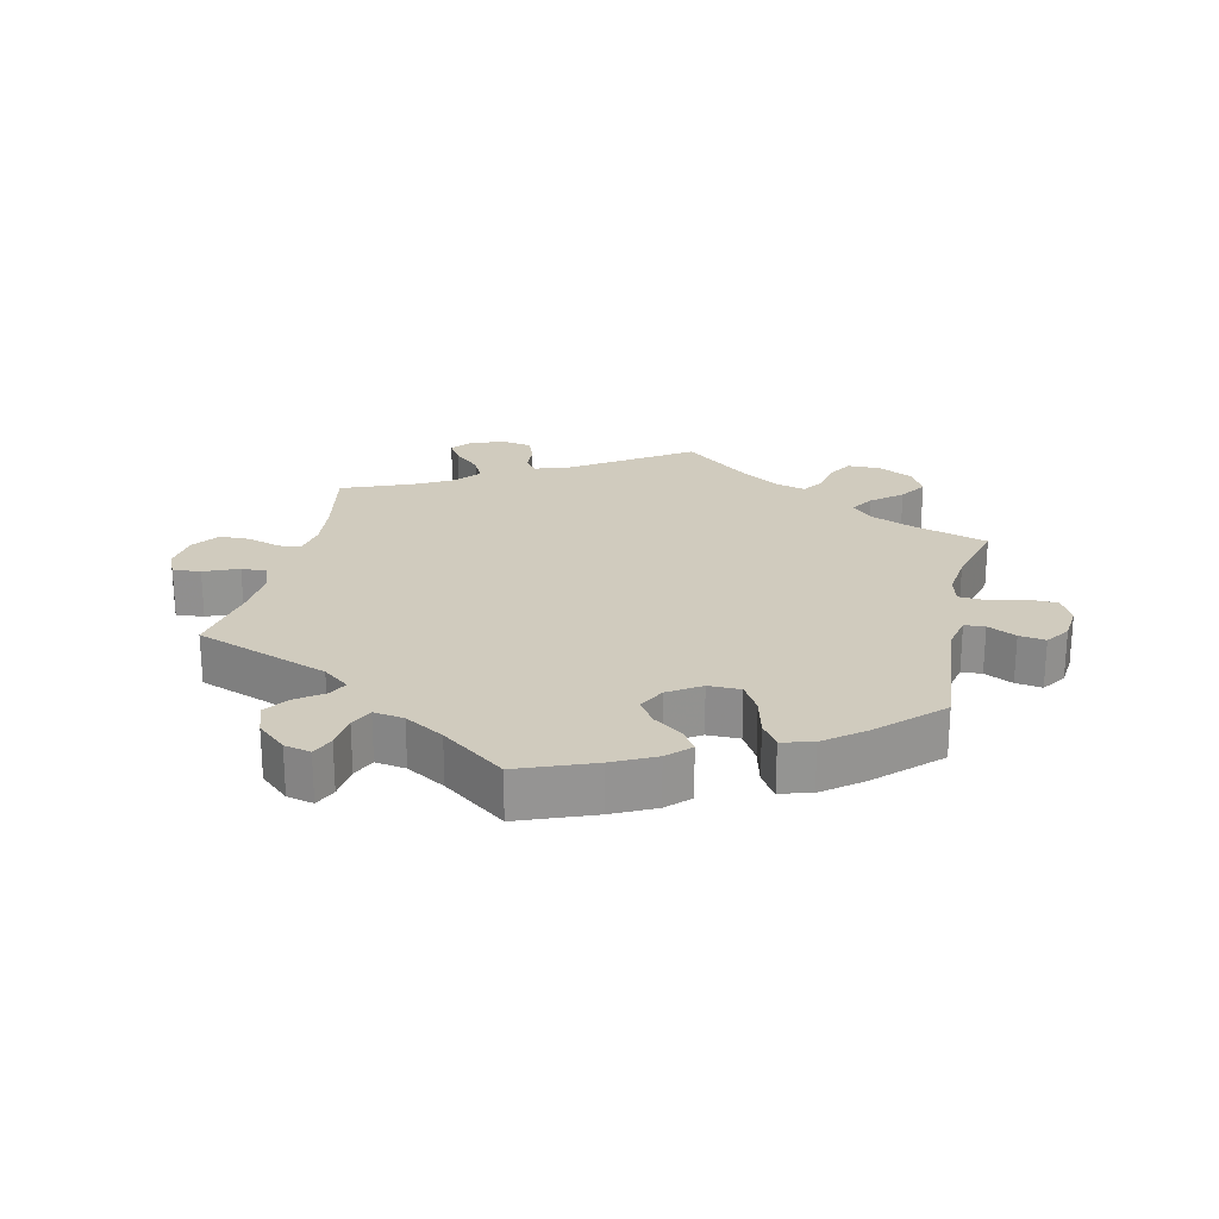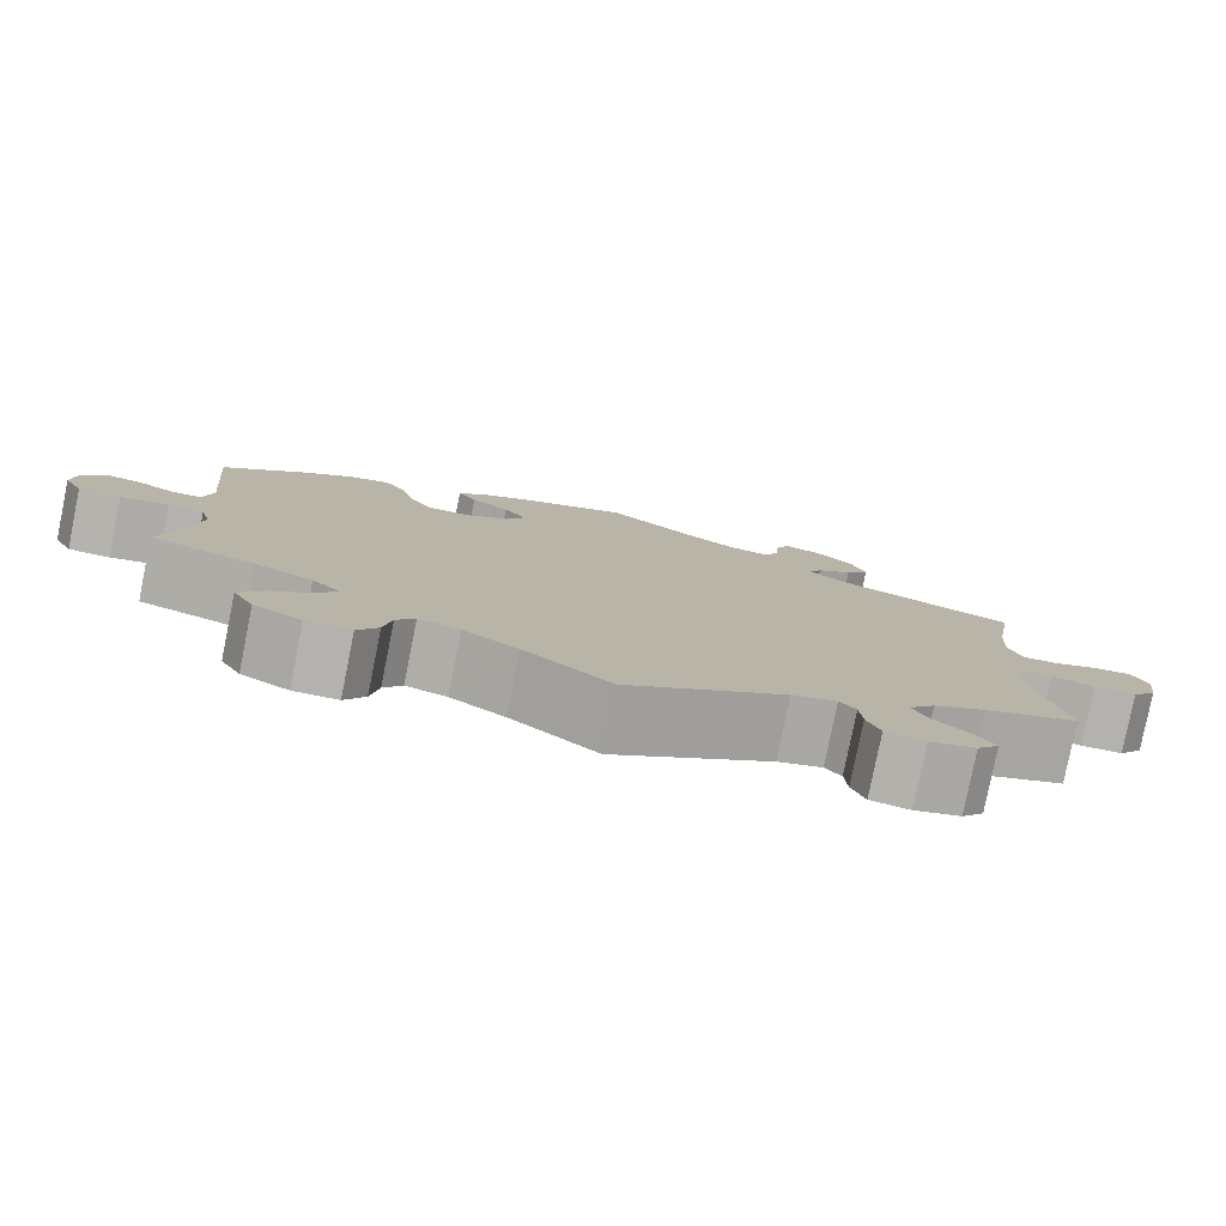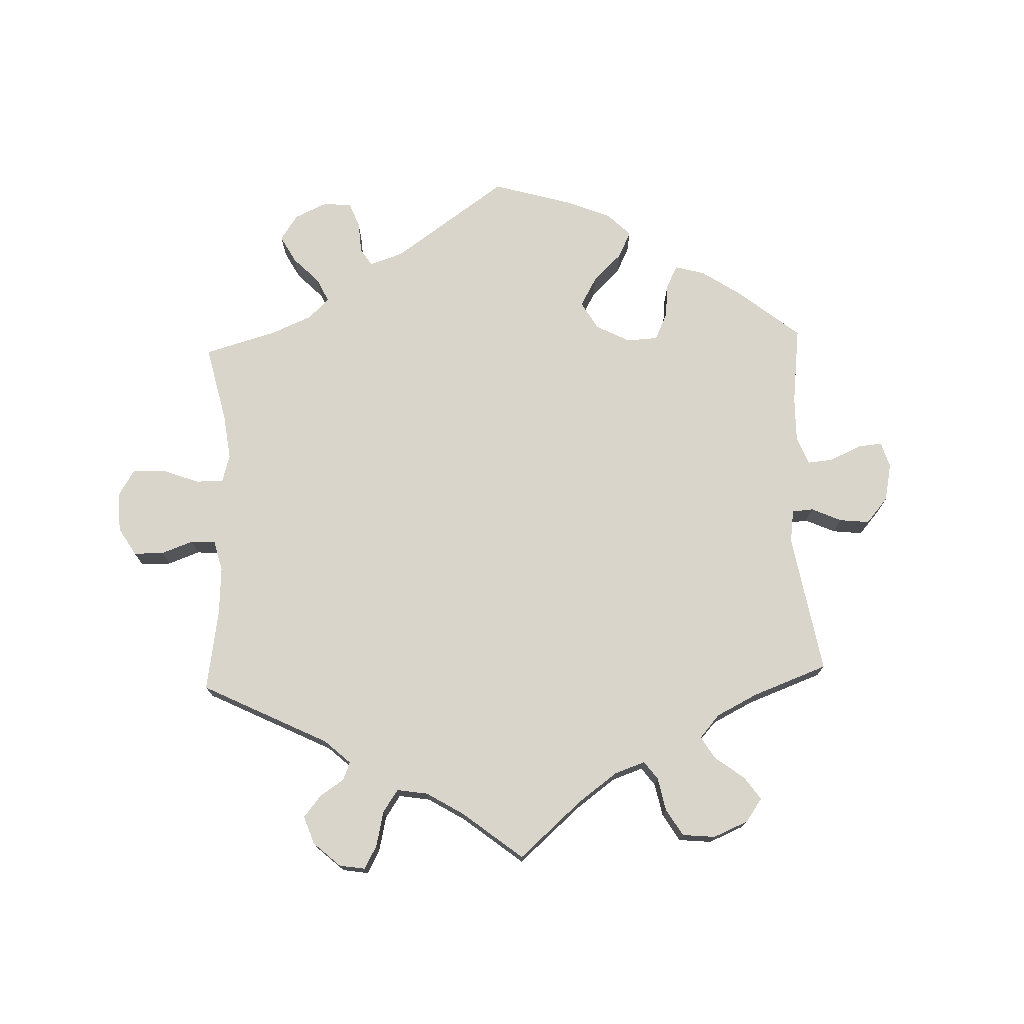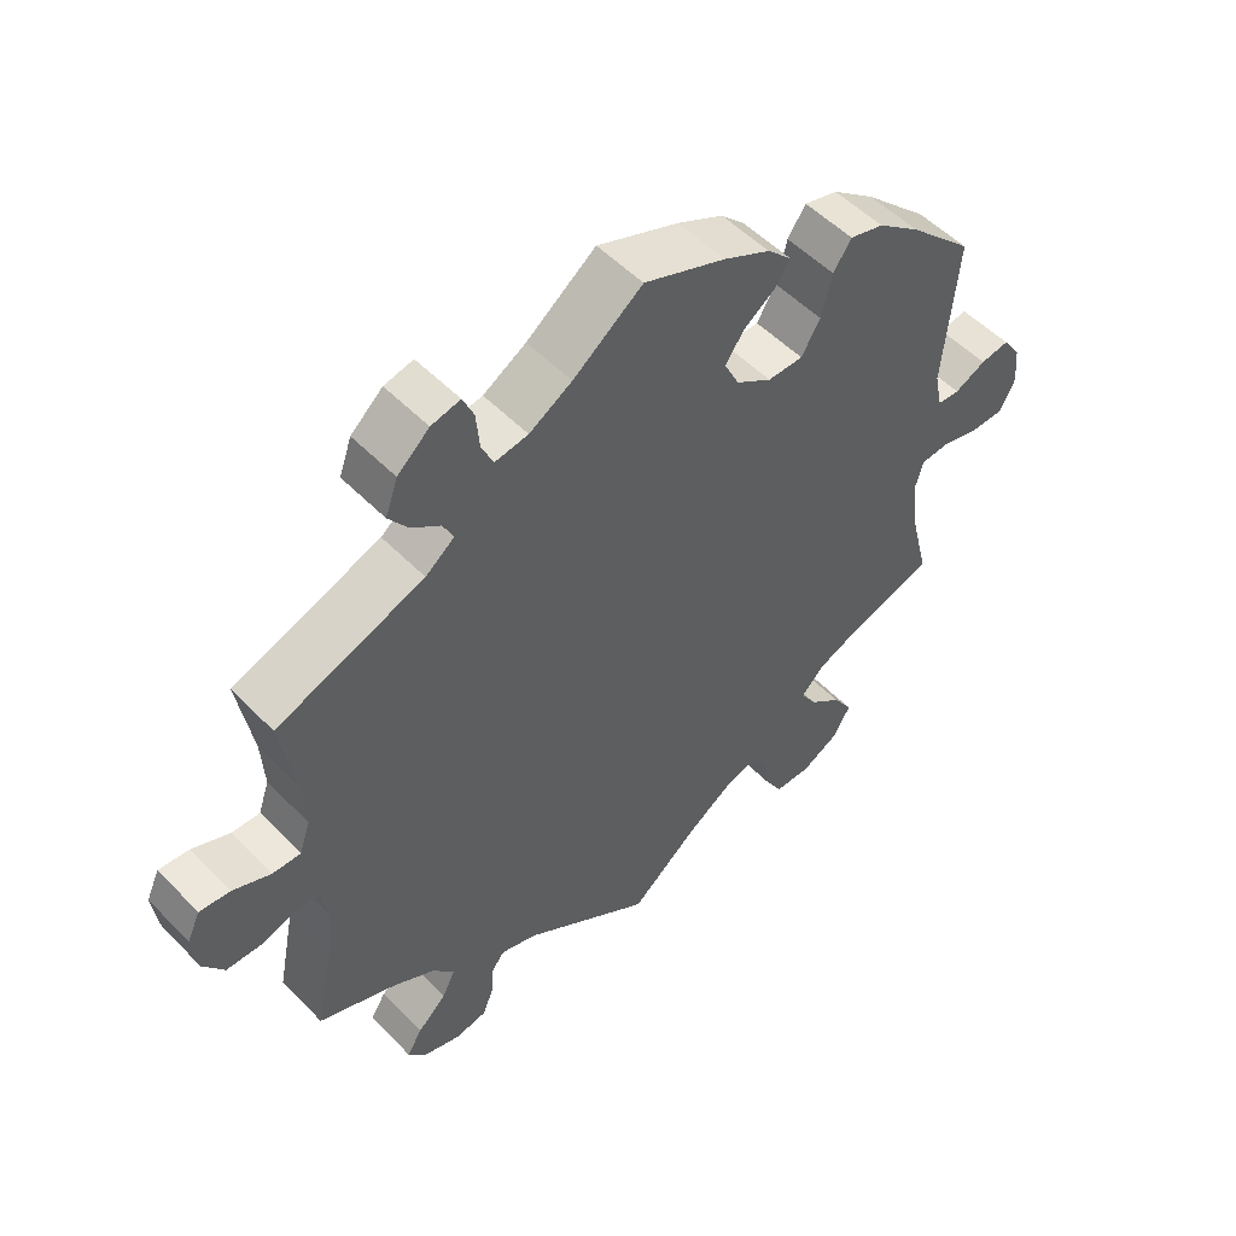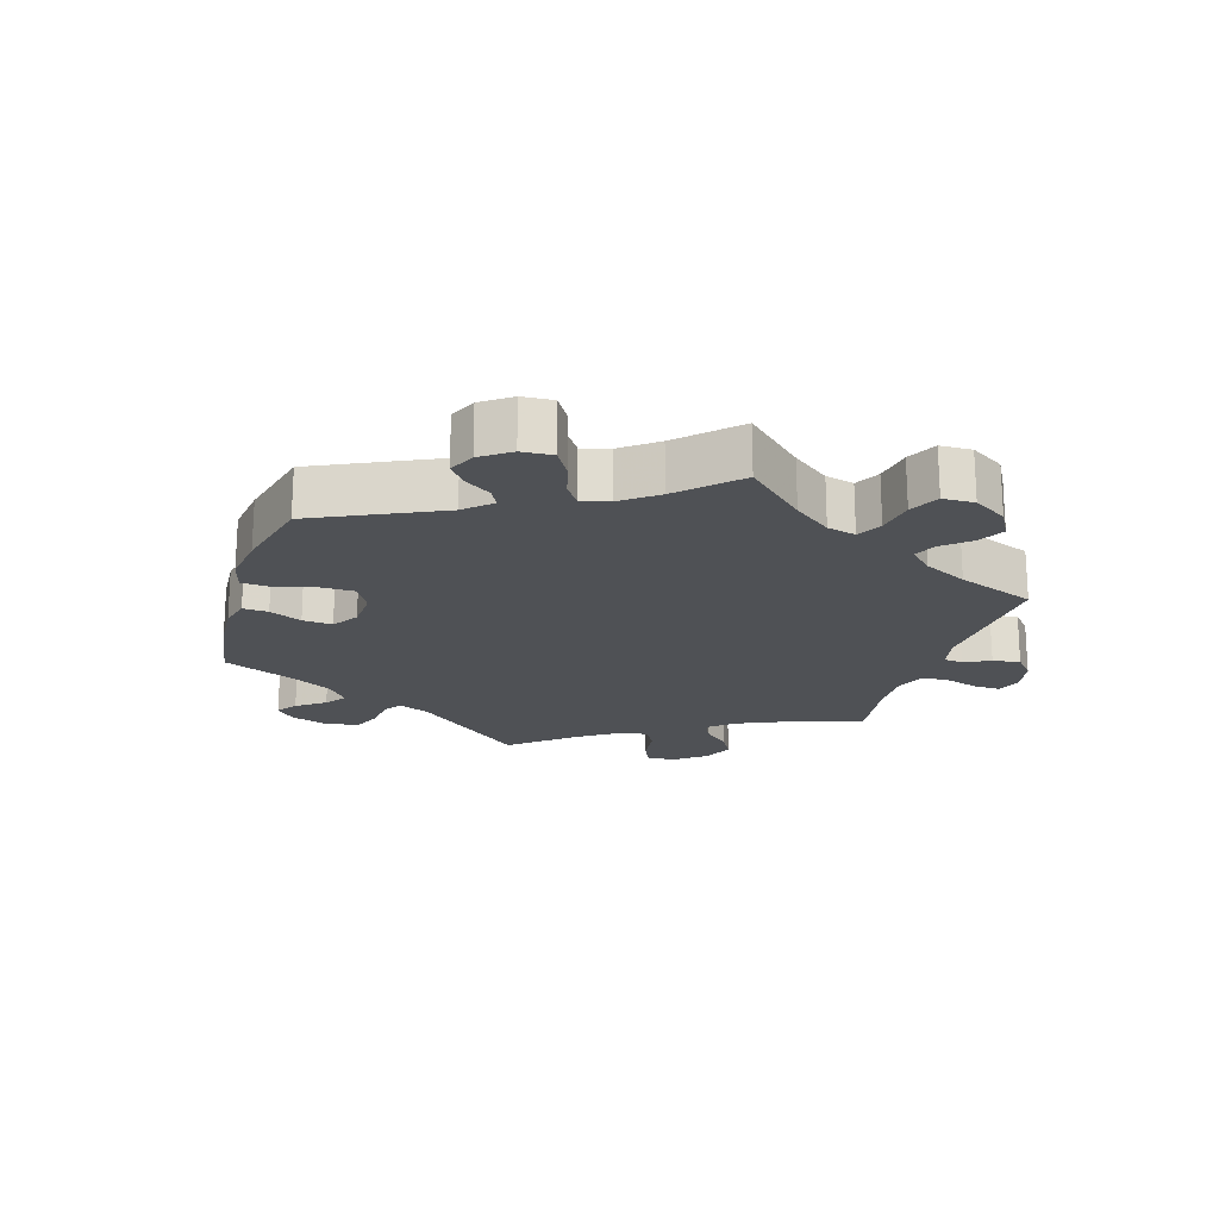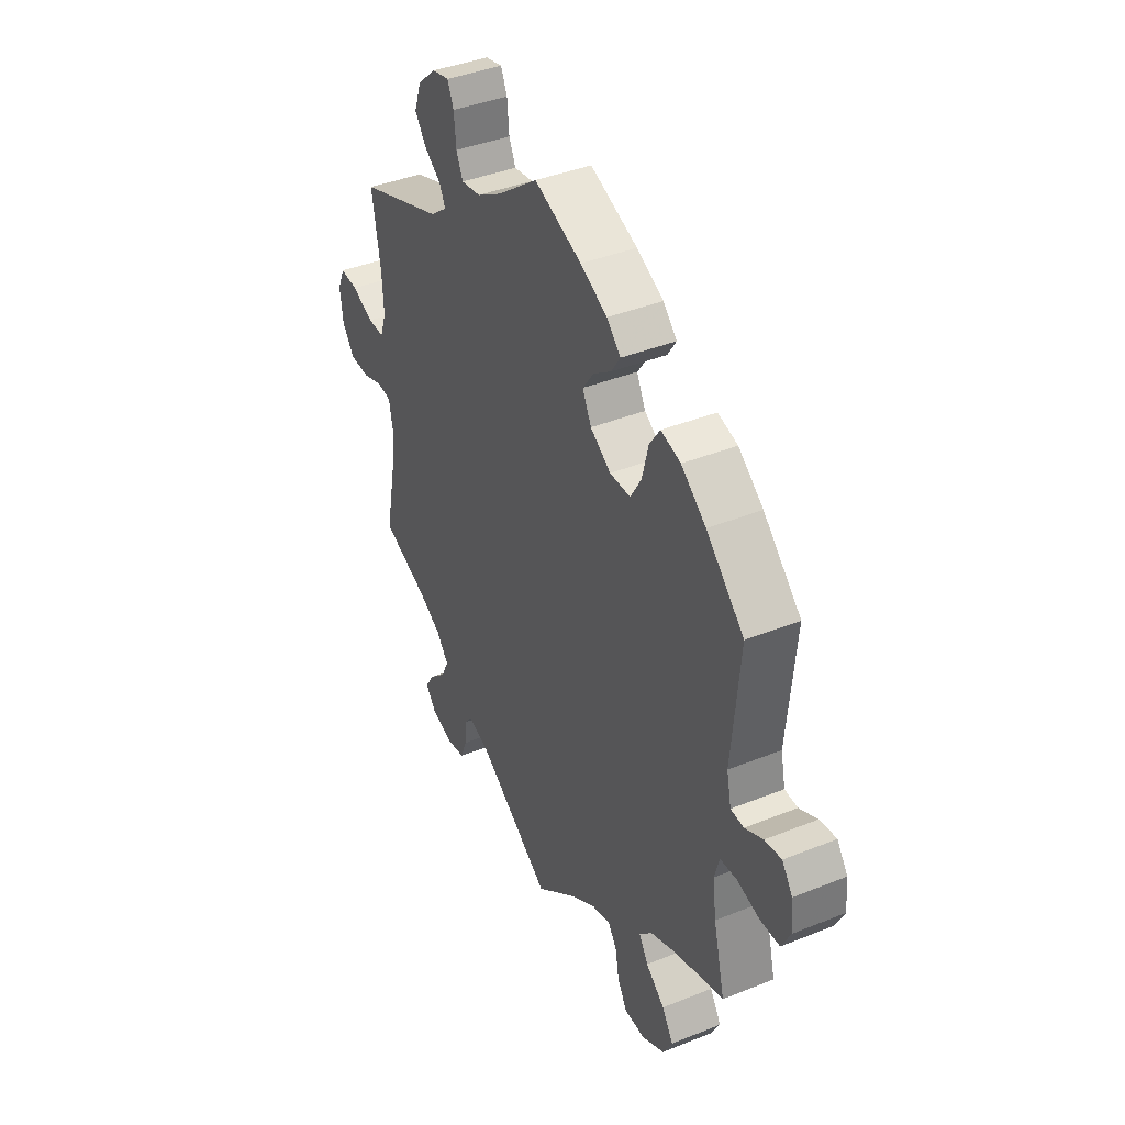
<metadata>
{"format":"obj","ext":"obj","renderer":"f3d","projection":"perspective","resolution":1024,"background":"white","views":[{"elev":23.3,"azim":12.9,"up":"+Y"},{"elev":-79.8,"azim":168.6,"up":"+Z"},{"elev":74.2,"azim":-122.0,"up":"+Y"},{"elev":52.4,"azim":-42.5,"up":"+Z"},{"elev":-19.9,"azim":103.2,"up":"+Y"},{"elev":40.1,"azim":63.6,"up":"+Z"}]}
</metadata>
<code>
v -0.178 0.07 -0.459
v -0.228 0.07 -0.443
v -0.246 0.07 -0.466
v -0.249 0.07 -0.51
v -0.264 0.07 -0.549
v -0.308 0.07 -0.557
v -0.36 0.07 -0.54
v -0.385 0.07 -0.509
v -0.364 0.07 -0.475
v -0.324 0.07 -0.438
v -0.306 0.07 -0.401
v -0.336 0.07 -0.364
v -0.394 0.07 -0.332
v -0.501 0.07 -0.289
v -0.476 0.07 -0.165
v -0.468 0.07 -0.092
v -0.477 0.07 -0.043
v -0.511 0.07 -0.039
v -0.559 0.07 -0.055
v -0.607 0.07 -0.054
v -0.636 0.07 -0.013
v -0.643 0.07 0.044
v -0.625 0.07 0.083
v -0.583 0.07 0.079
v -0.531 0.07 0.057
v -0.492 0.07 0.056
v -0.477 0.07 0.1
v -0.481 0.07 0.17
v -0.501 0.07 0.289
v -0.298 0.07 0.363
v -0.258 0.07 0.394
v -0.272 0.07 0.423
v -0.312 0.07 0.452
v -0.339 0.07 0.489
v -0.322 0.07 0.537
v -0.278 0.07 0.576
v -0.238 0.07 0.585
v -0.223 0.07 0.551
v -0.218 0.07 0.499
v -0.202 0.07 0.464
v -0.156 0.07 0.471
v -0.097 0.07 0.506
v -0.001 0.07 0.578
v 0.112 0.07 0.534
v 0.176 0.07 0.502
v 0.209 0.07 0.469
v 0.188 0.07 0.437
v 0.145 0.07 0.406
v 0.119 0.07 0.369
v 0.14 0.07 0.327
v 0.189 0.07 0.295
v 0.238 0.07 0.295
v 0.264 0.07 0.339
v 0.279 0.07 0.398
v 0.304 0.07 0.435
v 0.351 0.07 0.422
v 0.41 0.07 0.376
v 0.5 0.07 0.289
v 0.481 0.07 0.08
v 0.492 0.07 0.028
v 0.523 0.07 0.026
v 0.566 0.07 0.047
v 0.606 0.07 0.053
v 0.631 0.07 0.017
v 0.636 0.07 -0.037
v 0.615 0.07 -0.079
v 0.568 0.07 -0.08
v 0.515 0.07 -0.066
v 0.475 0.07 -0.069
v 0.464 0.07 -0.111
v 0.472 0.07 -0.177
v 0.5 0.07 -0.289
v 0.385 0.07 -0.324
v 0.32 0.07 -0.351
v 0.289 0.07 -0.383
v 0.311 0.07 -0.419
v 0.356 0.07 -0.456
v 0.383 0.07 -0.498
v 0.36 0.07 -0.54
v 0.307 0.07 -0.568
v 0.257 0.07 -0.567
v 0.234 0.07 -0.528
v 0.225 0.07 -0.477
v 0.204 0.07 -0.446
v 0.158 0.07 -0.459
v 0.097 0.07 -0.499
v 0 0.07 -0.578
v -0.178 0 -0.459
v -0.228 0 -0.443
v -0.246 0 -0.466
v -0.249 0 -0.51
v -0.264 0 -0.549
v -0.308 0 -0.557
v -0.36 0 -0.54
v -0.385 0 -0.509
v -0.364 0 -0.475
v -0.324 0 -0.438
v -0.306 0 -0.401
v -0.336 0 -0.364
v -0.394 0 -0.332
v -0.501 0 -0.289
v -0.476 0 -0.165
v -0.468 0 -0.092
v -0.477 0 -0.043
v -0.511 0 -0.039
v -0.559 0 -0.055
v -0.607 0 -0.054
v -0.636 0 -0.013
v -0.643 0 0.044
v -0.625 0 0.083
v -0.583 0 0.079
v -0.531 0 0.057
v -0.492 0 0.056
v -0.477 0 0.1
v -0.481 0 0.17
v -0.501 0 0.289
v -0.298 0 0.363
v -0.258 0 0.394
v -0.272 0 0.423
v -0.312 0 0.452
v -0.339 0 0.489
v -0.322 0 0.537
v -0.278 0 0.576
v -0.238 0 0.585
v -0.223 0 0.551
v -0.218 0 0.499
v -0.202 0 0.464
v -0.156 0 0.471
v -0.097 0 0.506
v -0.001 0 0.578
v 0.112 0 0.534
v 0.176 0 0.502
v 0.209 0 0.469
v 0.188 0 0.437
v 0.145 0 0.406
v 0.119 0 0.369
v 0.14 0 0.327
v 0.189 0 0.295
v 0.238 0 0.295
v 0.264 0 0.339
v 0.279 0 0.398
v 0.304 0 0.435
v 0.351 0 0.422
v 0.41 0 0.376
v 0.5 0 0.289
v 0.481 0 0.08
v 0.492 0 0.028
v 0.523 0 0.026
v 0.566 0 0.047
v 0.606 0 0.053
v 0.631 0 0.017
v 0.636 0 -0.037
v 0.615 0 -0.079
v 0.568 0 -0.08
v 0.515 0 -0.066
v 0.475 0 -0.069
v 0.464 0 -0.111
v 0.472 0 -0.177
v 0.5 0 -0.289
v 0.385 0 -0.324
v 0.32 0 -0.351
v 0.289 0 -0.383
v 0.311 0 -0.419
v 0.356 0 -0.456
v 0.383 0 -0.498
v 0.36 0 -0.54
v 0.307 0 -0.568
v 0.257 0 -0.567
v 0.234 0 -0.528
v 0.225 0 -0.477
v 0.204 0 -0.446
v 0.158 0 -0.459
v 0.097 0 -0.499
v 0 0 -0.578
f 86 87 1
f 85 86 1 2
f 84 85 2
f 80 81 82 83
f 80 83 84
f 79 80 84
f 76 77 78 79
f 75 76 79 84
f 74 75 84 2
f 71 72 73
f 70 71 73 74
f 69 70 74 2
f 65 66 67 68
f 65 68 69
f 64 65 69
f 61 62 63 64
f 60 61 64 69
f 59 60 69 2
f 57 58 59 2
f 53 54 55 56
f 52 53 56 57
f 45 46 47 48
f 45 48 49
f 42 43 44 45
f 41 42 45 49
f 40 41 49 50
f 36 37 38 39
f 36 39 40
f 35 36 40
f 32 33 34 35
f 31 32 35 40
f 28 29 30
f 27 28 30 31
f 26 27 31 40
f 22 23 24 25
f 22 25 26
f 21 22 26
f 18 19 20 21
f 17 18 21 26
f 16 17 26 40
f 13 14 15
f 12 13 15 16
f 11 12 16 40
f 7 8 9 10
f 7 10 11
f 6 7 11
f 3 4 5 6
f 3 6 11 40
f 52 57 2 3
f 3 40 50 51
f 3 51 52
f 88 174 173
f 89 88 173 172
f 89 172 171
f 170 169 168 167
f 171 170 167
f 171 167 166
f 166 165 164 163
f 171 166 163 162
f 89 171 162 161
f 160 159 158
f 161 160 158 157
f 89 161 157 156
f 155 154 153 152
f 156 155 152
f 156 152 151
f 151 150 149 148
f 156 151 148 147
f 89 156 147 146
f 89 146 145 144
f 143 142 141 140
f 144 143 140 139
f 135 134 133 132
f 136 135 132
f 132 131 130 129
f 136 132 129 128
f 137 136 128 127
f 126 125 124 123
f 127 126 123
f 127 123 122
f 122 121 120 119
f 127 122 119 118
f 117 116 115
f 118 117 115 114
f 127 118 114 113
f 112 111 110 109
f 113 112 109
f 113 109 108
f 108 107 106 105
f 113 108 105 104
f 127 113 104 103
f 102 101 100
f 103 102 100 99
f 127 103 99 98
f 97 96 95 94
f 98 97 94
f 98 94 93
f 93 92 91 90
f 127 98 93 90
f 90 89 144 139
f 138 137 127 90
f 139 138 90
f 1 88 89 2
f 2 89 90 3
f 3 90 91 4
f 4 91 92 5
f 5 92 93 6
f 6 93 94 7
f 7 94 95 8
f 8 95 96 9
f 9 96 97 10
f 10 97 98 11
f 11 98 99 12
f 12 99 100 13
f 13 100 101 14
f 14 101 102 15
f 15 102 103 16
f 16 103 104 17
f 17 104 105 18
f 18 105 106 19
f 19 106 107 20
f 20 107 108 21
f 21 108 109 22
f 22 109 110 23
f 23 110 111 24
f 24 111 112 25
f 25 112 113 26
f 26 113 114 27
f 27 114 115 28
f 28 115 116 29
f 29 116 117 30
f 30 117 118 31
f 31 118 119 32
f 32 119 120 33
f 33 120 121 34
f 34 121 122 35
f 35 122 123 36
f 36 123 124 37
f 37 124 125 38
f 38 125 126 39
f 39 126 127 40
f 40 127 128 41
f 41 128 129 42
f 42 129 130 43
f 43 130 131 44
f 44 131 132 45
f 45 132 133 46
f 46 133 134 47
f 47 134 135 48
f 48 135 136 49
f 49 136 137 50
f 50 137 138 51
f 51 138 139 52
f 52 139 140 53
f 53 140 141 54
f 54 141 142 55
f 55 142 143 56
f 56 143 144 57
f 57 144 145 58
f 58 145 146 59
f 59 146 147 60
f 60 147 148 61
f 61 148 149 62
f 62 149 150 63
f 63 150 151 64
f 64 151 152 65
f 65 152 153 66
f 66 153 154 67
f 67 154 155 68
f 68 155 156 69
f 69 156 157 70
f 70 157 158 71
f 71 158 159 72
f 72 159 160 73
f 73 160 161 74
f 74 161 162 75
f 75 162 163 76
f 76 163 164 77
f 77 164 165 78
f 78 165 166 79
f 79 166 167 80
f 80 167 168 81
f 81 168 169 82
f 82 169 170 83
f 83 170 171 84
f 84 171 172 85
f 85 172 173 86
f 86 173 174 87
f 87 174 88 1

</code>
